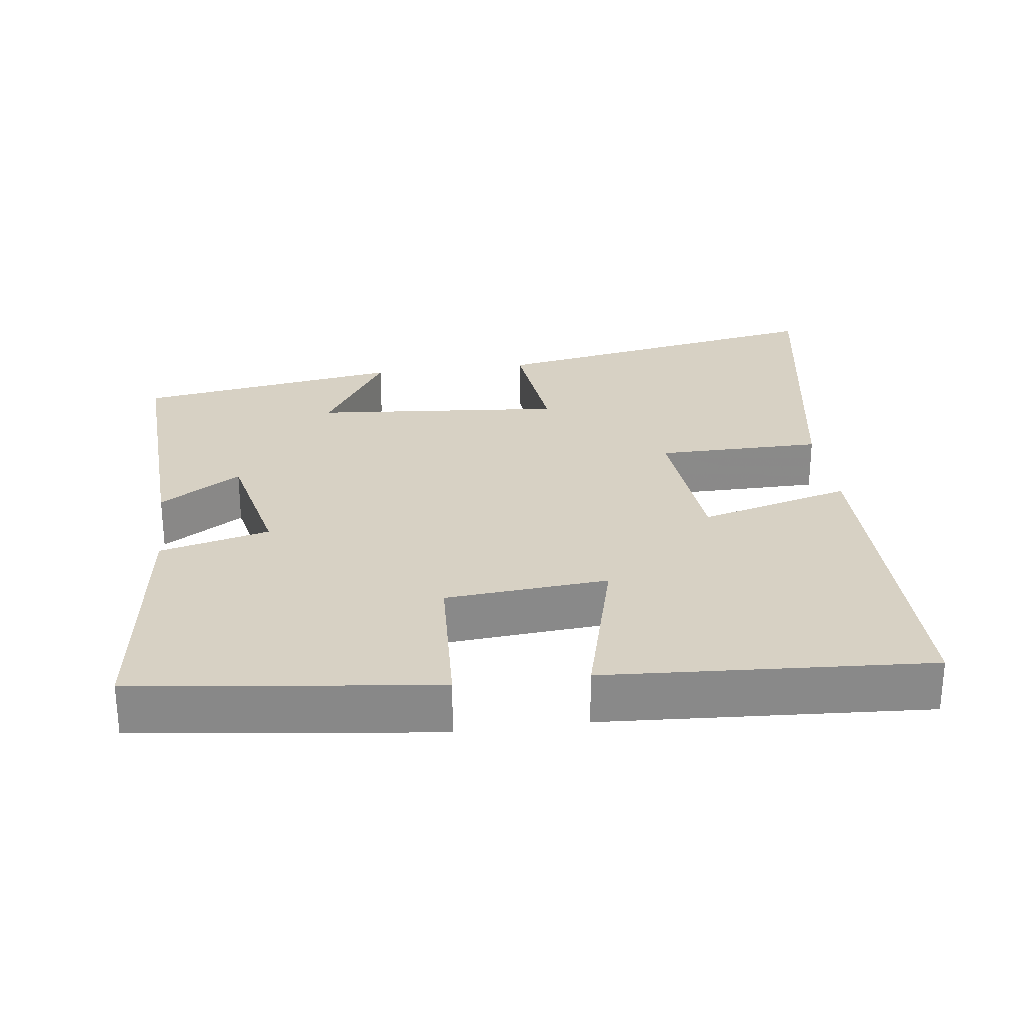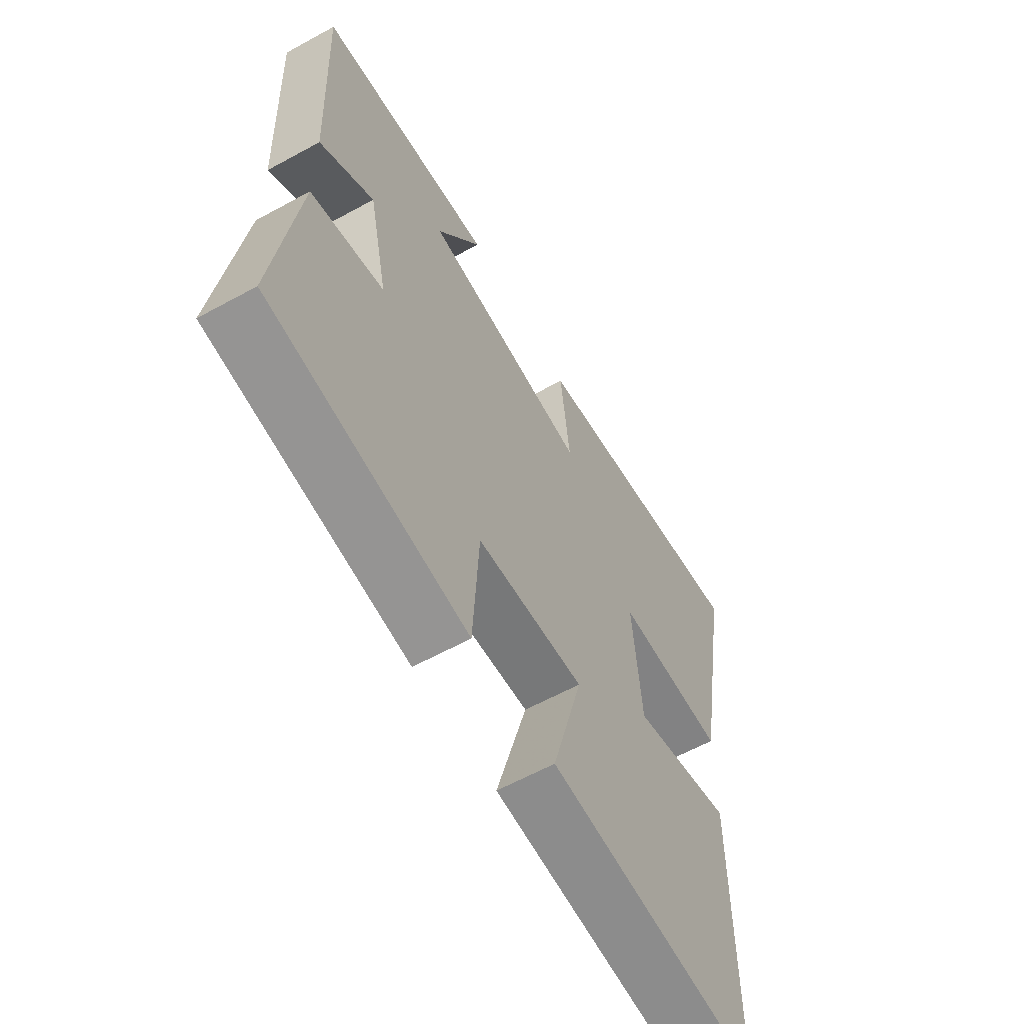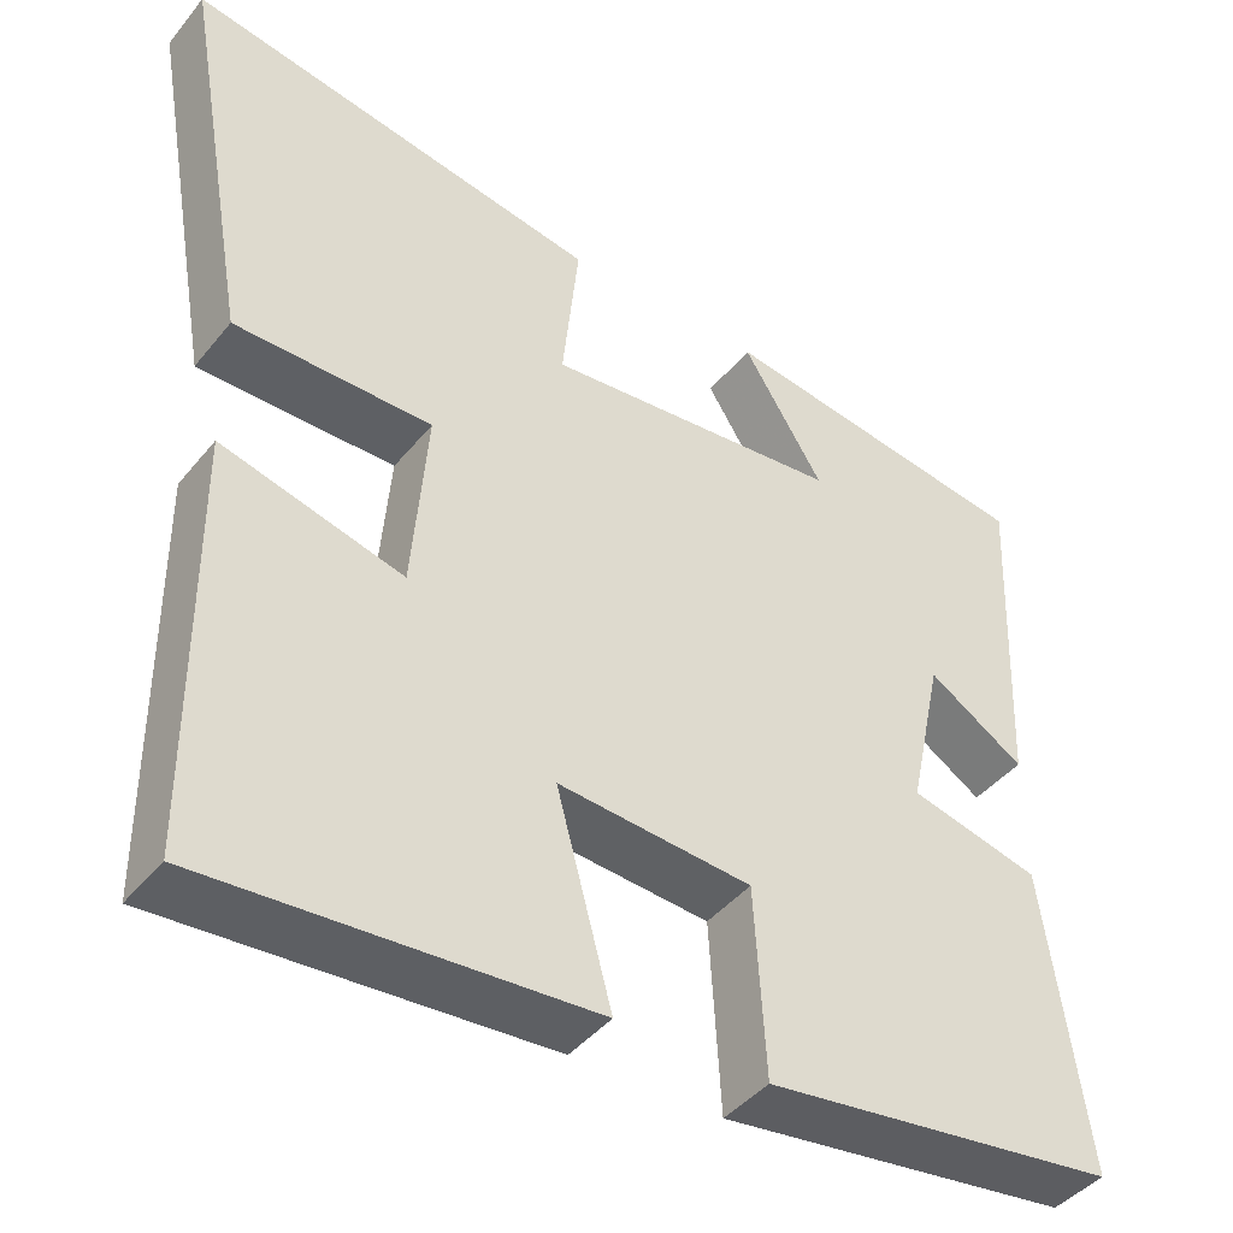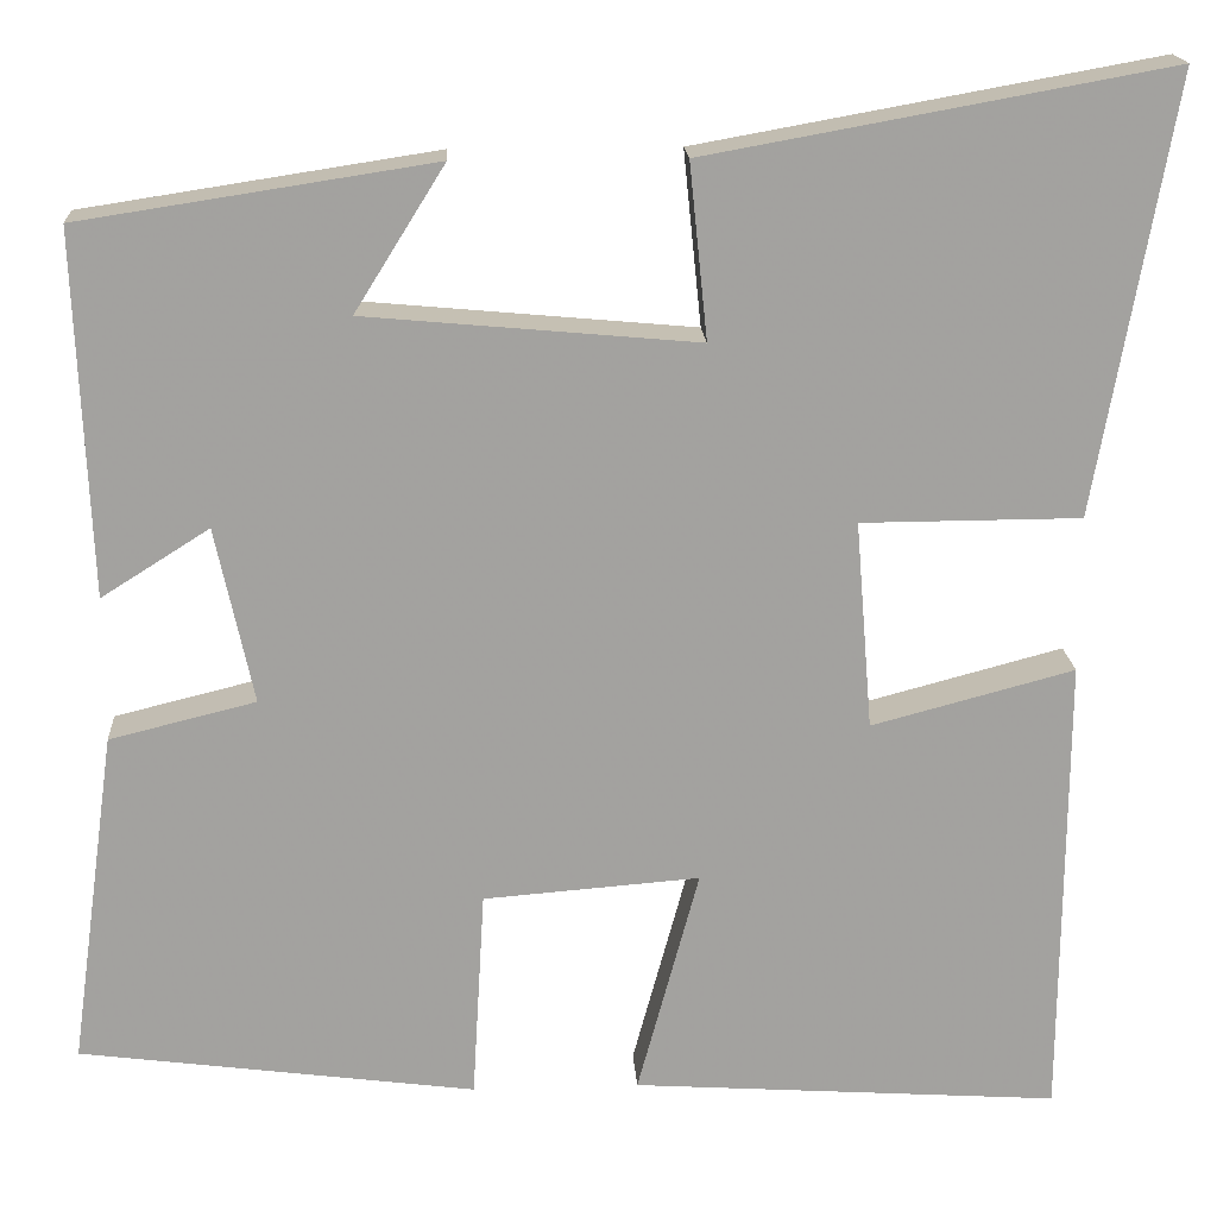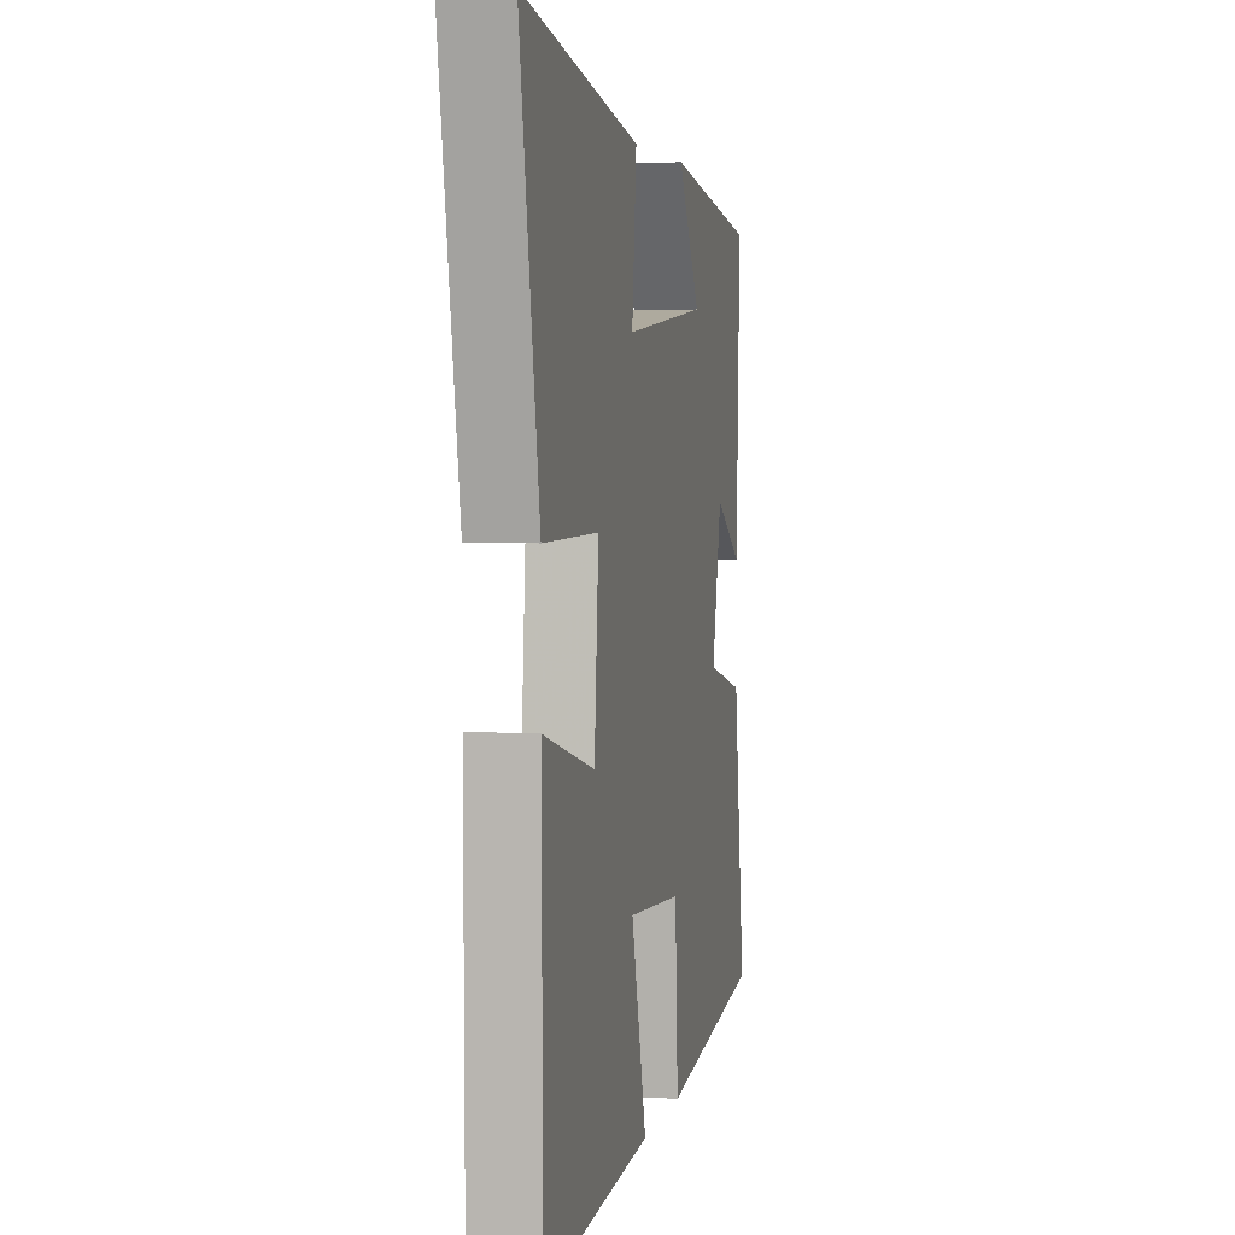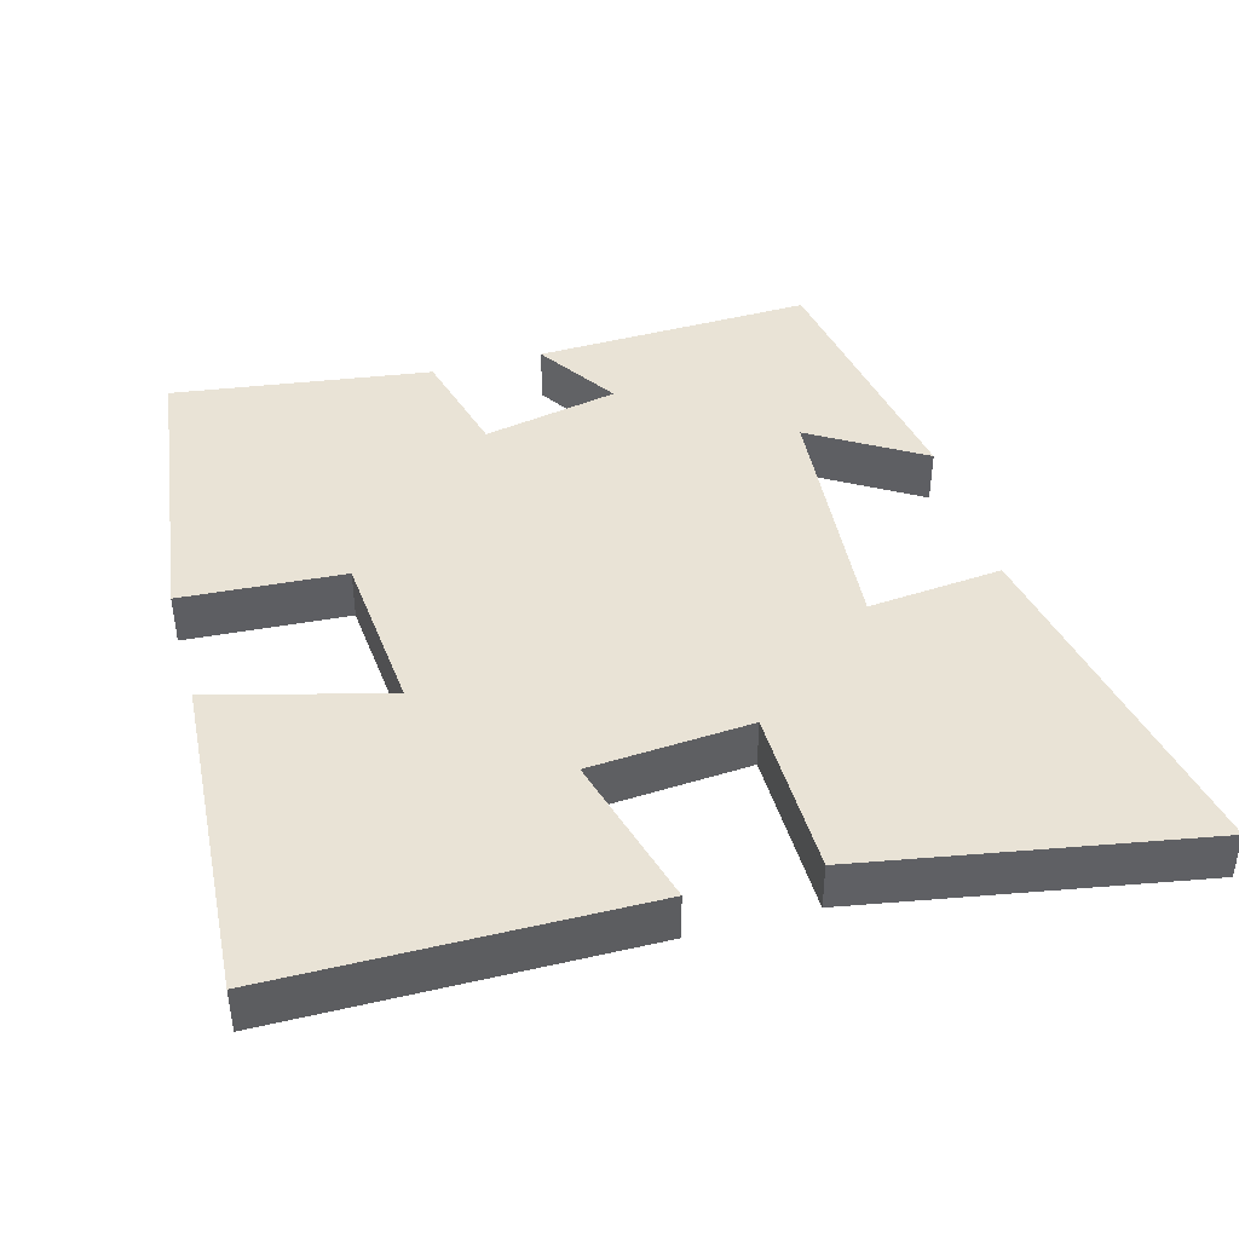
<metadata>
{"format":"obj","ext":"obj","renderer":"f3d","projection":"perspective","resolution":1024,"background":"white","views":[{"elev":27.1,"azim":172.3,"up":"+Y"},{"elev":-61.1,"azim":119.2,"up":"+Z"},{"elev":-42.8,"azim":-35.7,"up":"+Z"},{"elev":18.0,"azim":176.6,"up":"+Z"},{"elev":4.2,"azim":-78.1,"up":"+Z"},{"elev":42.1,"azim":-105.6,"up":"+Y"}]}
</metadata>
<code>
v 0.549 0.07 -0.445
v 0.131 0.07 -0.5
v 0.118 0.07 -0.278
v -0.11 0.07 -0.26
v -0.045 0.07 -0.5
v -0.497 0.07 -0.53
v -0.5 0.07 -0.036
v -0.286 0.07 -0.093
v -0.268 0.07 0.127
v -0.5 0.07 0.128
v -0.581 0.07 0.588
v -0.093 0.07 0.5
v -0.112 0.07 0.316
v 0.238 0.07 0.348
v 0.143 0.07 0.5
v 0.515 0.07 0.443
v 0.5 0.07 0.061
v 0.386 0.07 0.133
v 0.346 0.07 -0.053
v 0.5 0.07 -0.091
v 0.549 0 -0.445
v 0.131 0 -0.5
v 0.118 0 -0.278
v -0.11 0 -0.26
v -0.045 0 -0.5
v -0.497 0 -0.53
v -0.5 0 -0.036
v -0.286 0 -0.093
v -0.268 0 0.127
v -0.5 0 0.128
v -0.581 0 0.588
v -0.093 0 0.5
v -0.112 0 0.316
v 0.238 0 0.348
v 0.143 0 0.5
v 0.515 0 0.443
v 0.5 0 0.061
v 0.386 0 0.133
v 0.346 0 -0.053
v 0.5 0 -0.091
f 1 2 3
f 20 1 3
f 19 20 3
f 18 19 3 4
f 16 17 18
f 15 16 18
f 14 15 18
f 13 14 18 4
f 11 12 13
f 10 11 13
f 9 10 13
f 8 9 13 4
f 6 7 8
f 5 6 8
f 4 5 8
f 23 22 21
f 23 21 40
f 23 40 39
f 24 23 39 38
f 38 37 36
f 38 36 35
f 38 35 34
f 24 38 34 33
f 33 32 31
f 33 31 30
f 33 30 29
f 24 33 29 28
f 28 27 26
f 28 26 25
f 28 25 24
f 1 21 22 2
f 2 22 23 3
f 3 23 24 4
f 4 24 25 5
f 5 25 26 6
f 6 26 27 7
f 7 27 28 8
f 8 28 29 9
f 9 29 30 10
f 10 30 31 11
f 11 31 32 12
f 12 32 33 13
f 13 33 34 14
f 14 34 35 15
f 15 35 36 16
f 16 36 37 17
f 17 37 38 18
f 18 38 39 19
f 19 39 40 20
f 20 40 21 1

</code>
